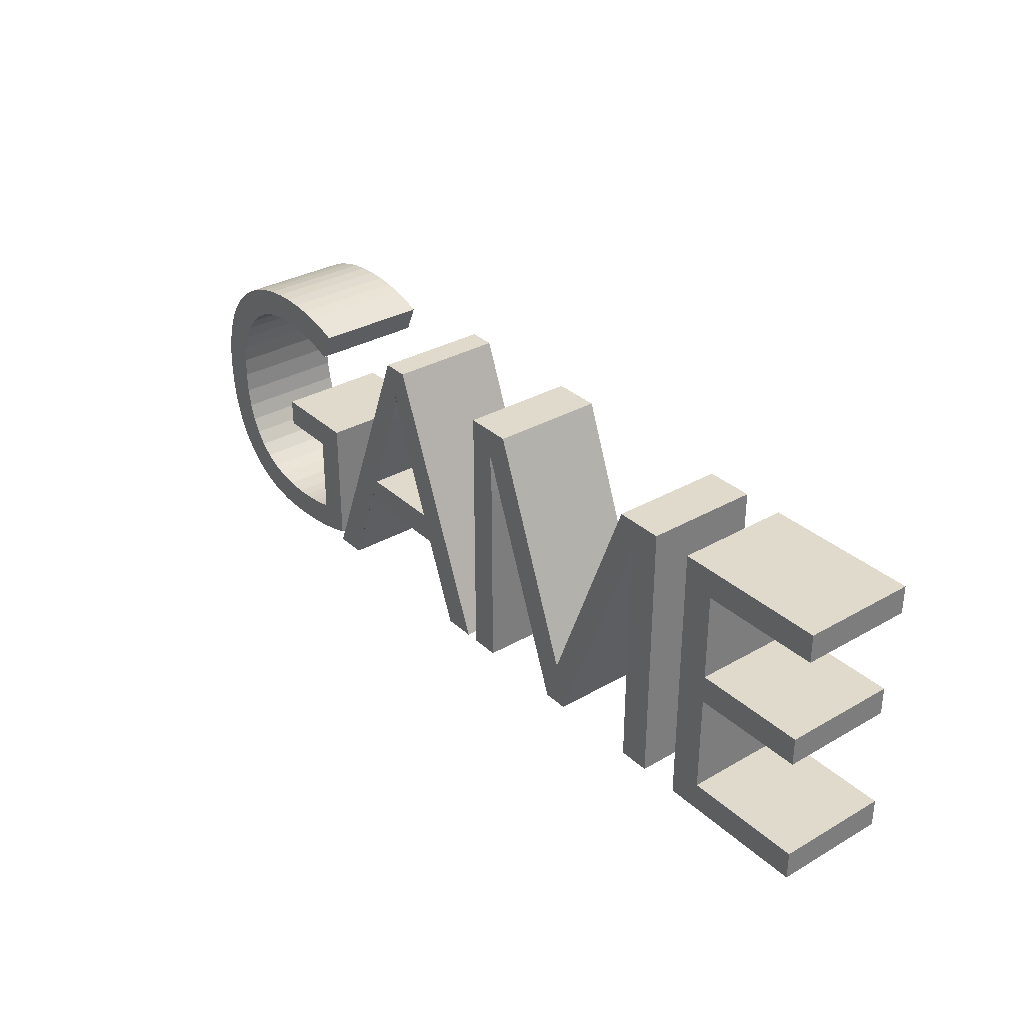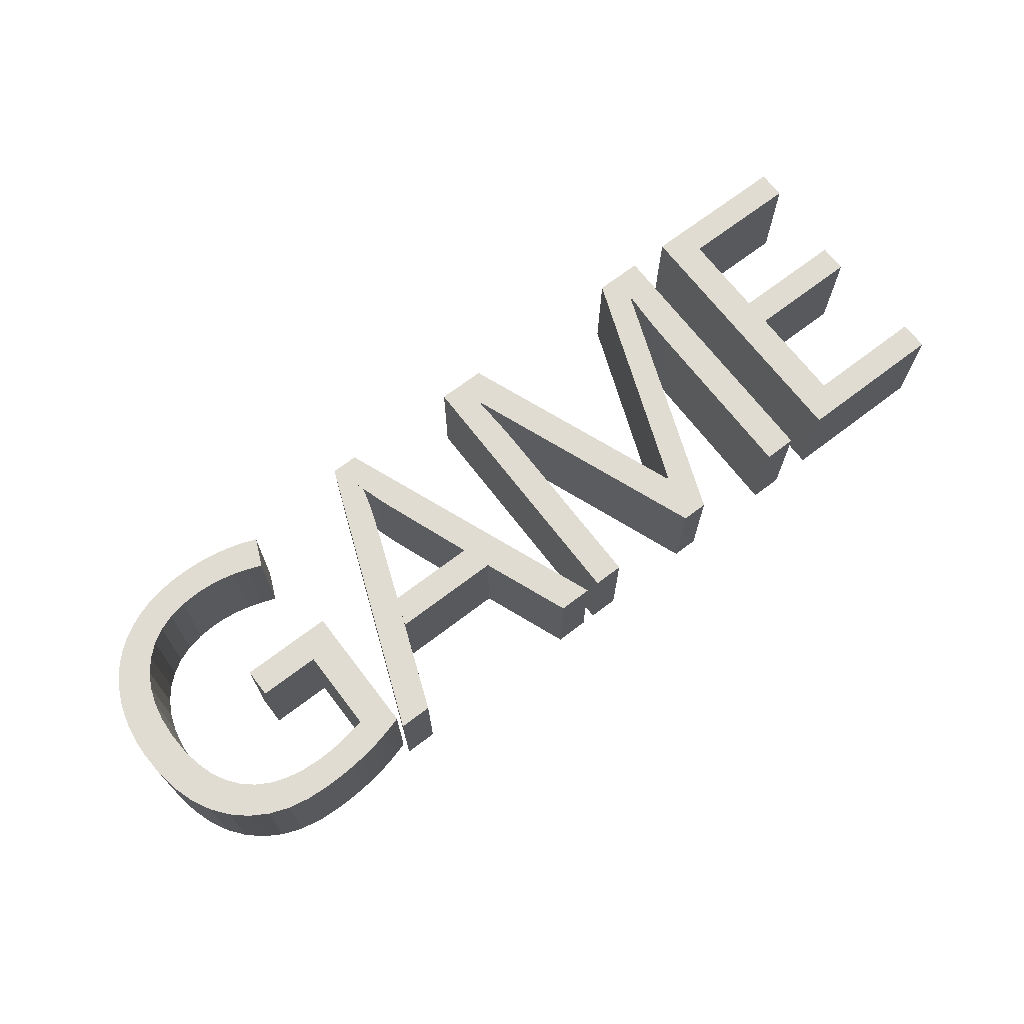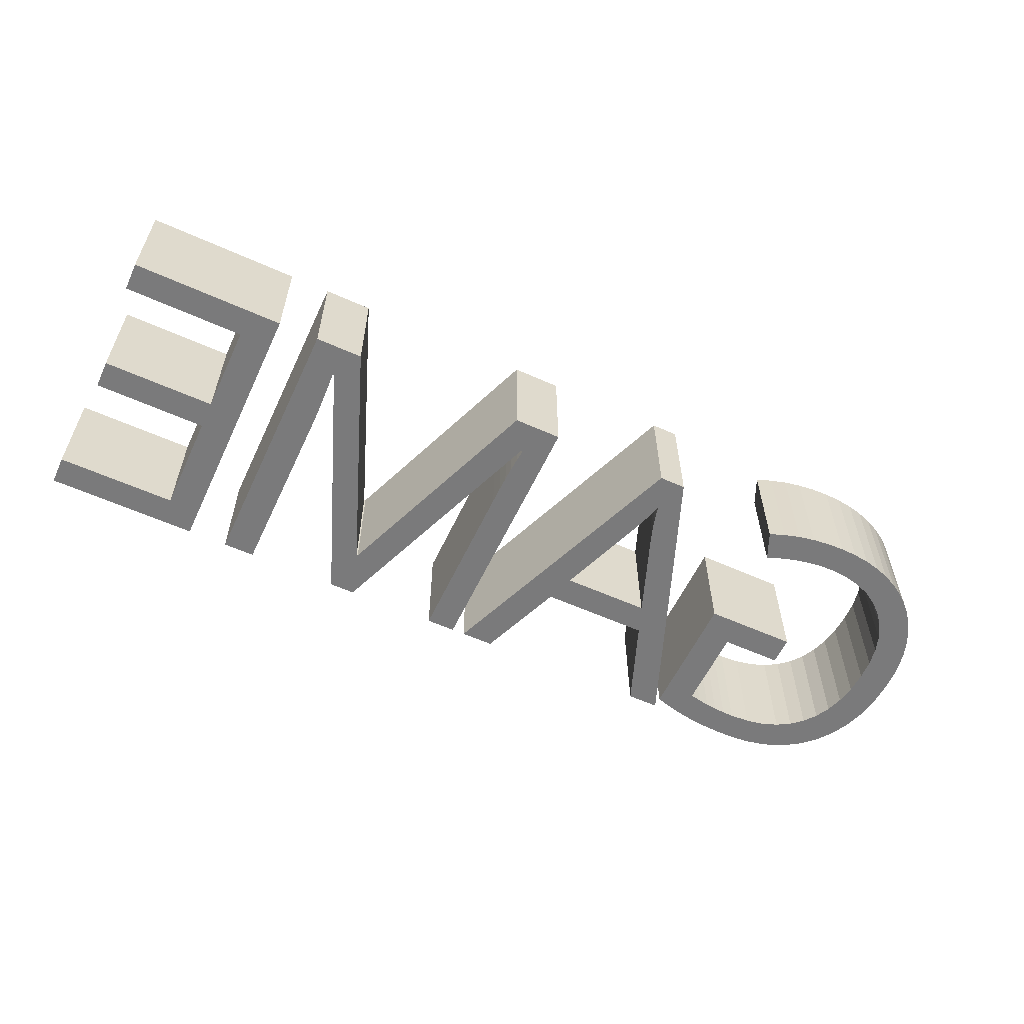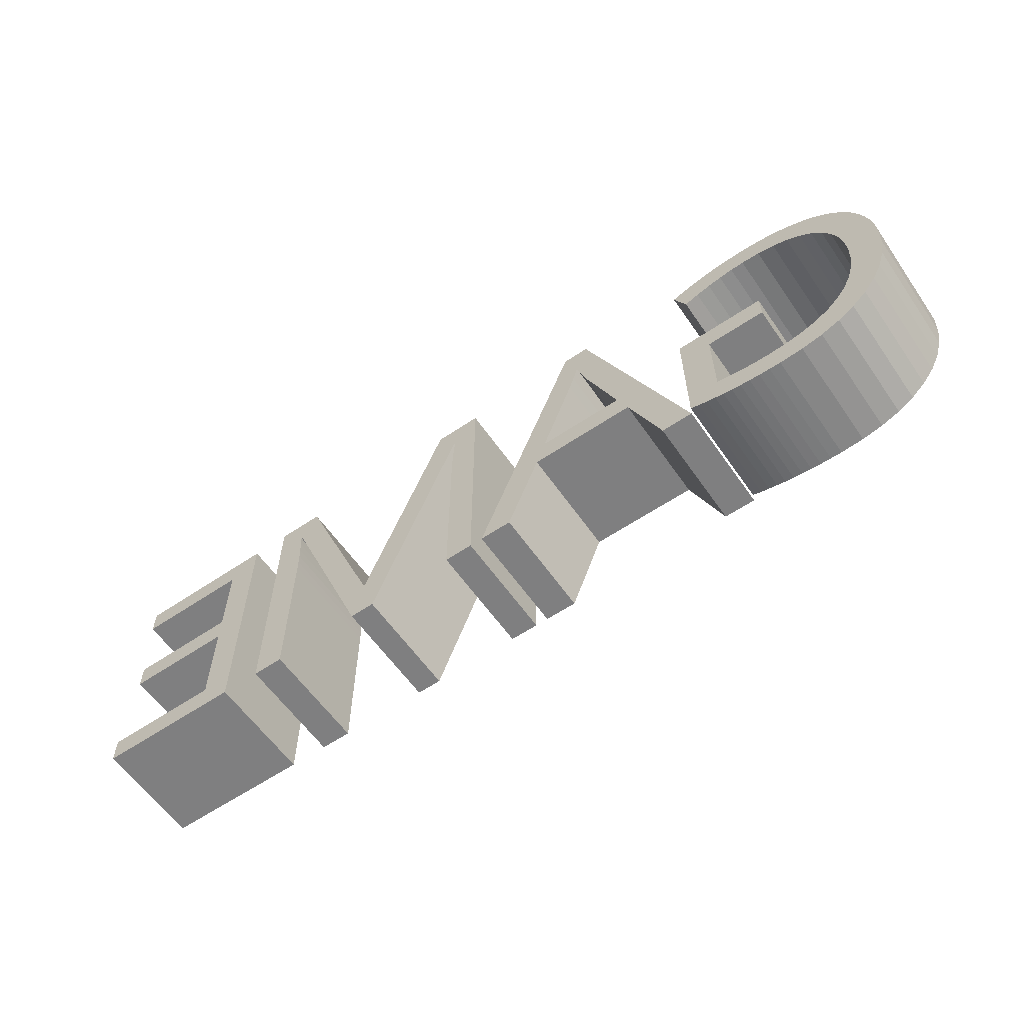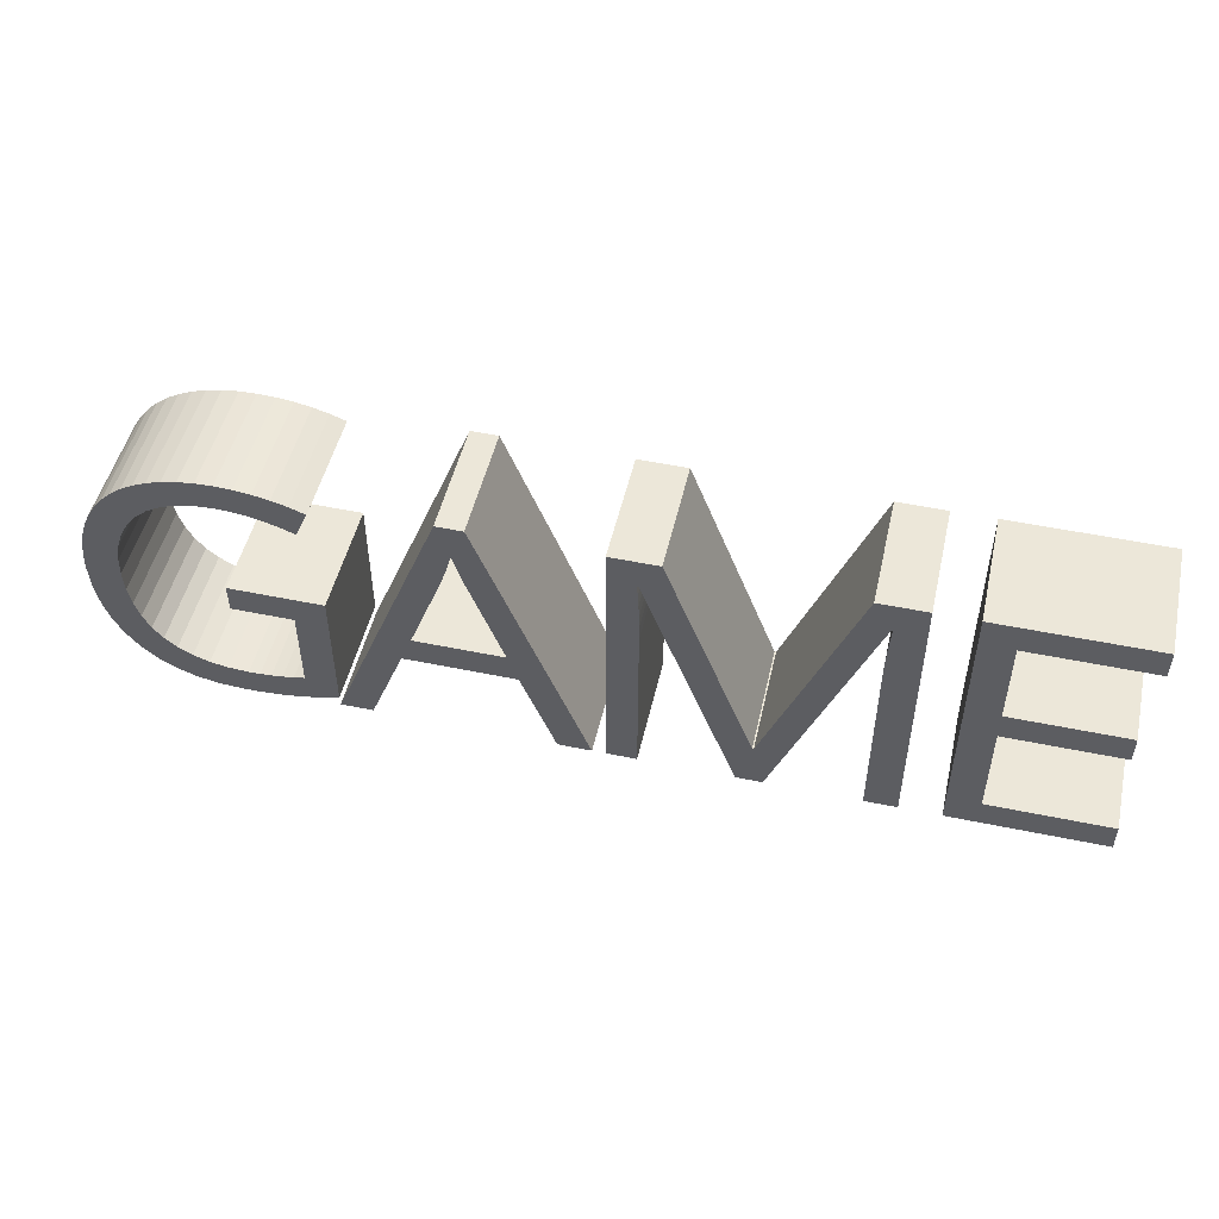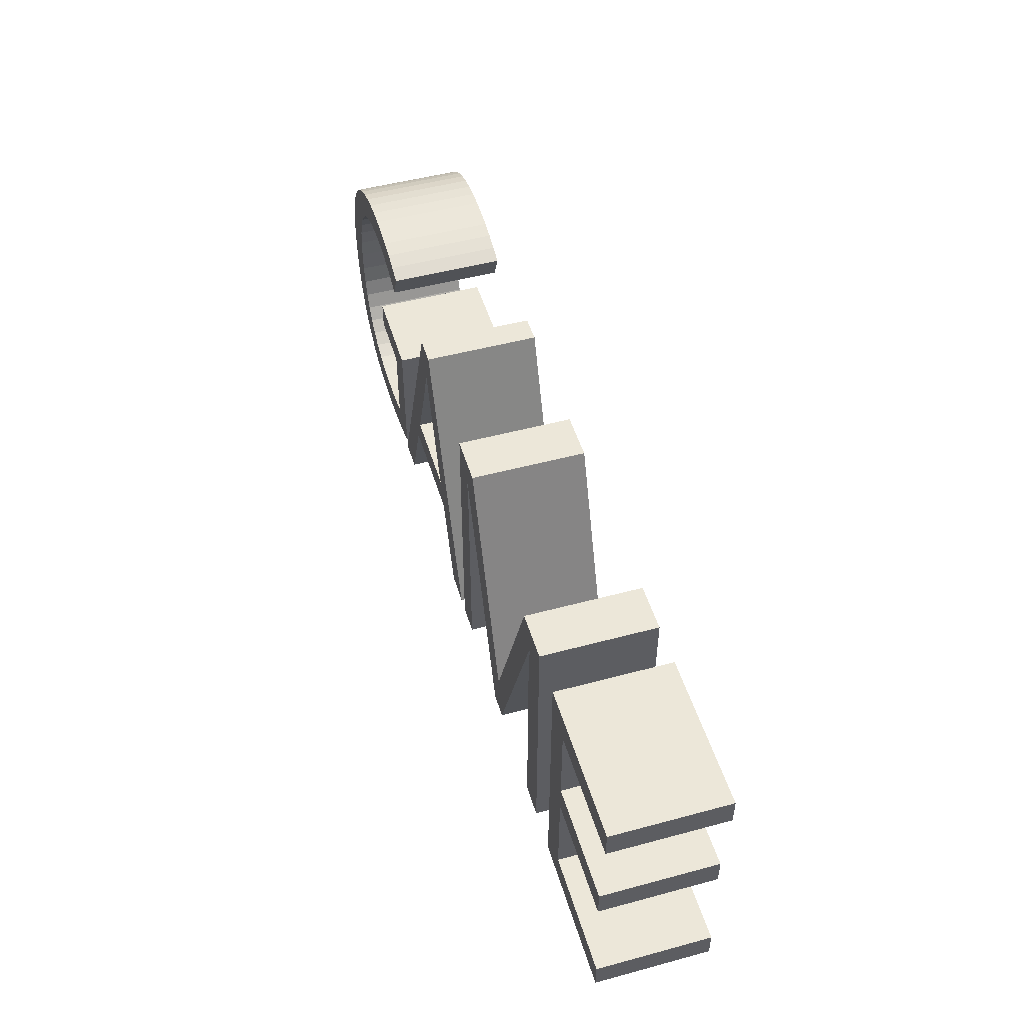
<metadata>
{"format":"obj","ext":"obj","renderer":"f3d","projection":"perspective","resolution":1024,"background":"white","views":[{"elev":32.5,"azim":51.4,"up":"+Y"},{"elev":69.2,"azim":-37.4,"up":"+Z"},{"elev":-58.1,"azim":155.1,"up":"+Z"},{"elev":-59.8,"azim":-145.3,"up":"+Y"},{"elev":49.9,"azim":12.9,"up":"+Y"},{"elev":49.9,"azim":73.5,"up":"+Y"}]}
</metadata>
<code>
o 000_3D_Text_-_G
g 3D_Text_-_G
v -41.73 -0.414 -0
v -42.05 3.184 0
v -40.58 3.286 0
v -40.38 -0.321 -0
v -61.09 11.51 0
v -56.85 12.62 0
v -56.15 10.43 0
v -60.18 8.81 0
v -61.81 17.85 0
v -57.41 17.85 0
v -57.27 15.1 0
v -61.63 14.53 0
v -36.72 0.179 0
v -37.7 3.696 0
v -36.27 4.004 0
v -35.55 0.417 0
v -55.16 8.519 0
v -58.92 6.417 0
v -32.66 34.11 0
v -34.27 30.44 0
v -36.19 31.18 0
v -34.66 34.86 0
v -53.75 28.61 0
v -56.19 31.91 0
v -54.74 33.03 0
v -52.17 30.01 0
v -43.16 -0.47 -0
v -43.52 3.149 0
v -50.37 31.1 0
v -51.41 34.79 0
v -49.55 35.41 0
v -48.33 31.87 0
v -39.13 3.457 0
v -39.09 -0.191 -0
v -32.12 1.343 0
v -36.27 14.99 0
v -32.12 18.7 0
v -53.89 6.885 0
v -57.29 4.333 0
v -60.38 25.87 0
v -56.1 25.03 0
v -56.83 22.87 0
v -61.01 24.03 0
v -38.08 31.76 0
v -36.73 35.45 0
v -41.05 36.12 0
v -41.77 32.41 0
v -43.57 32.49 0
v -43.3 36.21 0
v -59.58 27.6 0
v -58.6 29.2 0
v -55.07 26.94 0
v -61.72 20.02 0
v -57.27 20.48 0
v -37.88 -0.024 -0
v -39.94 32.17 0
v -38.86 35.87 0
v -57.47 30.63 0
v -61.45 22.08 0
v -52.34 5.54 0
v -55.34 2.598 0
v -47.58 35.85 0
v -46.06 32.34 0
v -53.14 34 0
v -45.5 36.12 0
v -50.53 4.494 0
v -53.1 1.248 0
v -48.46 3.747 0
v -50.58 0.283 0
v -44.67 -0.488 -0
v -46.12 3.299 0
v -47.77 -0.295 -0
v -44.26 14.99 0
v -44.26 18.7 0
v -33.26 0.999 0
v -34.4 0.69 0
v -42.05 3.184 15
v -41.73 -0.414 15
v -40.38 -0.321 15
v -40.58 3.286 15
v -56.85 12.62 15
v -61.09 11.51 15
v -60.18 8.81 15
v -56.15 10.43 15
v -57.41 17.85 15
v -61.81 17.85 15
v -61.63 14.53 15
v -57.27 15.1 15
v -37.7 3.696 15
v -36.72 0.179 15
v -35.55 0.417 15
v -36.27 4.004 15
v -58.92 6.417 15
v -55.16 8.519 15
v -34.27 30.44 15
v -32.66 34.11 15
v -34.66 34.86 15
v -36.19 31.18 15
v -56.19 31.91 15
v -53.75 28.61 15
v -52.17 30.01 15
v -54.74 33.03 15
v -43.16 -0.47 15
v -43.52 3.149 15
v -51.41 34.79 15
v -50.37 31.1 15
v -48.33 31.87 15
v -49.55 35.41 15
v -39.09 -0.191 15
v -39.13 3.457 15
v -32.12 1.343 15
v -32.12 18.7 15
v -36.27 14.99 15
v -57.29 4.333 15
v -53.89 6.885 15
v -56.1 25.03 15
v -60.38 25.87 15
v -61.01 24.03 15
v -56.83 22.87 15
v -36.73 35.45 15
v -38.08 31.76 15
v -41.77 32.41 15
v -41.05 36.12 15
v -43.3 36.21 15
v -43.57 32.49 15
v -59.58 27.6 15
v -55.07 26.94 15
v -58.6 29.2 15
v -57.27 20.48 15
v -61.72 20.02 15
v -37.88 -0.024 15
v -38.86 35.87 15
v -39.94 32.17 15
v -57.47 30.63 15
v -61.45 22.08 15
v -55.34 2.598 15
v -52.34 5.54 15
v -46.06 32.34 15
v -47.58 35.85 15
v -53.14 34 15
v -45.5 36.12 15
v -53.1 1.248 15
v -50.53 4.494 15
v -50.58 0.283 15
v -48.46 3.747 15
v -46.12 3.299 15
v -44.67 -0.488 15
v -47.77 -0.295 15
v -44.26 18.7 15
v -44.26 14.99 15
v -34.4 0.69 15
v -33.26 0.999 15
f 2 3 4 1
f 6 7 8 5
f 10 11 12 9
f 11 6 5 12
f 14 15 16 13
f 18 8 7 17
f 20 21 22 19
f 24 25 26 23
f 27 28 2 1
f 30 31 32 29
f 34 4 3 33
f 15 36 37 35
f 39 18 17 38
f 41 42 43 40
f 21 44 45 22
f 47 48 49 46
f 50 51 52 41
f 54 10 9 53
f 33 14 13 55
f 44 56 57 45
f 56 47 46 57
f 23 52 51 58
f 59 43 42 54
f 61 39 38 60
f 63 32 31 62
f 29 26 25 64
f 65 49 48 63
f 67 61 60 66
f 69 67 66 68
f 71 28 27 70
f 72 69 68 71
f 74 37 36 73
f 76 16 15 75
f 78 79 80 77
f 82 83 84 81
f 86 87 88 85
f 87 82 81 88
f 90 91 92 89
f 94 84 83 93
f 96 97 98 95
f 100 101 102 99
f 78 77 104 103
f 106 107 108 105
f 110 80 79 109
f 111 112 113 92
f 115 94 93 114
f 117 118 119 116
f 97 120 121 98
f 123 124 125 122
f 116 127 128 126
f 130 86 85 129
f 131 90 89 110
f 120 132 133 121
f 132 123 122 133
f 134 128 127 100
f 129 119 118 135
f 137 115 114 136
f 139 108 107 138
f 140 102 101 106
f 138 125 124 141
f 143 137 136 142
f 145 143 142 144
f 147 103 104 146
f 146 145 144 148
f 150 113 112 149
f 152 92 91 151
f 139 141 65 62
f 140 105 30 64
f 134 99 24 58
f 117 126 50 40
f 130 135 59 53
f 147 148 72 70
f 131 109 34 55
f 111 152 75 35
f 77 80 3 2
f 79 78 1 4
f 81 84 7 6
f 83 82 5 8
f 85 88 11 10
f 87 86 9 12
f 88 81 6 11
f 82 87 12 5
f 89 92 15 14
f 91 90 13 16
f 93 83 8 18
f 84 94 17 7
f 95 98 21 20
f 96 95 20 19
f 97 96 19 22
f 99 102 25 24
f 101 100 23 26
f 78 103 27 1
f 104 77 2 28
f 105 108 31 30
f 107 106 29 32
f 109 79 4 34
f 80 110 33 3
f 92 113 36 15
f 112 111 35 37
f 114 93 18 39
f 94 115 38 17
f 116 119 42 41
f 118 117 40 43
f 98 121 44 21
f 120 97 22 45
f 122 125 48 47
f 124 123 46 49
f 126 128 51 50
f 127 116 41 52
f 129 85 10 54
f 86 130 53 9
f 110 89 14 33
f 90 131 55 13
f 121 133 56 44
f 132 120 45 57
f 133 122 47 56
f 123 132 57 46
f 100 127 52 23
f 128 134 58 51
f 135 118 43 59
f 119 129 54 42
f 136 114 39 61
f 115 137 60 38
f 138 107 32 63
f 108 139 62 31
f 106 101 26 29
f 102 140 64 25
f 141 124 49 65
f 125 138 63 48
f 142 136 61 67
f 137 143 66 60
f 144 142 67 69
f 143 145 68 66
f 146 104 28 71
f 103 147 70 27
f 148 144 69 72
f 145 146 71 68
f 149 112 37 74
f 150 149 74 73
f 113 150 73 36
f 151 91 16 76
f 152 151 76 75
f 62 65 63
f 64 30 29
f 58 24 23
f 40 50 41
f 59 54 53
f 72 71 70
f 33 55 34
f 75 15 35
f 138 141 139
f 106 105 140
f 100 99 134
f 116 126 117
f 130 129 135
f 147 146 148
f 109 131 110
f 111 92 152
o 001_3D_Text_-_A
g 3D_Text_-_A
v -10.49 15.09 0
v -9.199 11.35 0
v -23.51 11.35 0
v -22.04 15.09 0
v -17.46 27.25 0
v -17.84 26.15 0
v -16.81 29.35 0
v -17.11 28.32 0
v -0.459 0 0
v -4.756 0 0
v -27.9 0 0
v -32.1 0 0
v -17.99 35.84 0
v -16.3 31.3 0
v -14.97 27.02 0
v -14.5 35.84 0
v -14.64 26.15 0
v -15.96 30.12 0
v -15.3 27.98 0
v -15.63 29.01 0
v -9.199 11.35 15
v -10.49 15.09 15
v -22.04 15.09 15
v -23.51 11.35 15
v -17.84 26.15 15
v -17.46 27.25 15
v -17.11 28.32 15
v -16.81 29.35 15
v -4.756 -0 15
v -0.459 -0 15
v -32.1 -0 15
v -27.9 -0 15
v -16.3 31.3 15
v -17.99 35.84 15
v -14.5 35.84 15
v -14.97 27.02 15
v -14.64 26.15 15
v -15.96 30.12 15
v -15.63 29.01 15
v -15.3 27.98 15
v -16.54 30.34 15
v -16.54 30.34 0
f 154 155 156 153
f 158 159 160 157
f 153 161 162 154
f 164 156 155 163
f 158 165 166 159
f 168 153 169 167
f 164 165 158 156
f 168 170 166 165
f 168 171 172 170
f 174 175 176 173
f 178 179 180 177
f 173 181 182 174
f 184 176 175 183
f 180 185 186 177
f 188 189 174 187
f 175 177 186 183
f 186 185 190 187
f 190 191 192 187
f 187 182 161 168
f 188 192 171 167
f 185 193 194 166
f 193 180 159 194
f 173 176 155 154
f 175 174 153 156
f 178 177 158 157
f 179 178 157 160
f 180 179 160 159
f 181 173 154 162
f 182 181 162 161
f 184 183 164 163
f 176 184 163 155
f 189 188 167 169
f 174 189 169 153
f 183 186 165 164
f 177 175 156 158
f 186 187 168 165
f 190 185 166 170
f 191 190 170 172
f 192 191 172 171
f 168 161 153
f 171 168 167
f 159 166 194
f 174 182 187
f 188 187 192
f 193 185 180
o 002_3D_Text_-_M
g 3D_Text_-_M
v 19.03 6.25 0
v 20.43 0 0
v 17.08 0 0
v 18.84 6.25 0
v 4.775 31.64 0
v 1.284 35.69 0
v 7.534 35.69 0
v 4.971 31.64 0
v 36.64 35.69 0
v 32.83 31.59 0
v 32.63 31.59 0
v 30.43 35.69 0
v 32.48 23 0
v 36.64 0 0
v 32.48 0 0
v 5.117 0 0
v 1.284 0 0
v 5.117 22.7 0
v 32.61 27.99 0
v 32.7 29.76 0
v 4.898 30.08 0
v 4.994 28.41 0
v 5.063 26.62 0
v 5.104 24.72 0
v 32.5 24.61 0
v 32.54 26.27 0
v 20.43 -0 15
v 19.03 6.25 15
v 18.84 6.25 15
v 17.08 -0 15
v 1.284 35.69 15
v 4.775 31.64 15
v 4.971 31.64 15
v 7.534 35.69 15
v 32.83 31.59 15
v 36.64 35.69 15
v 30.43 35.69 15
v 32.63 31.59 15
v 32.48 23 15
v 32.48 -0 15
v 36.64 -0 15
v 1.284 -0 15
v 5.117 -0 15
v 5.117 22.7 15
v 32.7 29.76 15
v 32.61 27.99 15
v 4.994 28.41 15
v 4.898 30.08 15
v 5.104 24.72 15
v 5.063 26.62 15
v 32.54 26.27 15
v 32.5 24.61 15
f 196 197 198 195
f 200 201 202 199
f 204 205 206 203
f 201 198 197 202
f 205 196 195 206
f 203 208 209 207
f 211 200 212 210
f 214 204 203 213
f 216 200 199 215
f 218 200 216 217
f 220 213 203 219
f 222 223 224 221
f 226 227 228 225
f 230 231 232 229
f 227 224 223 228
f 231 222 221 232
f 233 234 235 230
f 237 238 225 236
f 240 230 229 239
f 242 226 225 241
f 244 241 225 243
f 246 230 240 245
f 243 238 212 218
f 233 246 219 207
f 221 224 197 196
f 223 222 195 198
f 225 228 201 200
f 227 226 199 202
f 229 232 205 204
f 231 230 203 206
f 228 223 198 201
f 224 227 202 197
f 232 221 196 205
f 222 231 206 195
f 230 235 208 203
f 234 233 207 209
f 235 234 209 208
f 236 225 200 211
f 237 236 211 210
f 238 237 210 212
f 239 229 204 214
f 240 239 214 213
f 242 241 216 215
f 226 242 215 199
f 244 243 218 217
f 241 244 217 216
f 245 240 213 220
f 246 245 220 219
f 200 218 212
f 203 207 219
f 238 243 225
f 246 233 230
o 003_3D_Text_-_E
g 3D_Text_-_E
v 60.86 16.85 0
v 46.06 16.85 0
v 46.06 20.51 0
v 60.86 20.51 0
v 41.91 0 0
v 41.91 35.69 0
v 61.81 3.711 0
v 61.81 0 0
v 46.06 3.711 0
v 46.06 32.01 0
v 61.81 35.69 0
v 61.81 32.01 0
v 46.06 16.85 15
v 60.86 16.85 15
v 60.86 20.51 15
v 46.06 20.51 15
v 41.91 -0 15
v 41.91 35.69 15
v 61.81 -0 15
v 61.81 3.711 15
v 46.06 3.711 15
v 46.06 32.01 15
v 61.81 32.01 15
v 61.81 35.69 15
f 248 249 250 247
f 251 252 249 248
f 254 251 255 253
f 252 257 258 256
f 260 261 262 259
f 259 262 264 263
f 266 267 263 265
f 268 269 270 264
f 259 267 255 248
f 268 262 249 256
f 260 259 248 247
f 261 260 247 250
f 262 261 250 249
f 263 264 252 251
f 265 263 251 254
f 266 265 254 253
f 267 266 253 255
f 264 270 257 252
f 269 268 256 258
f 270 269 258 257
f 248 255 251
f 252 256 249
f 263 267 259
f 262 268 264

</code>
